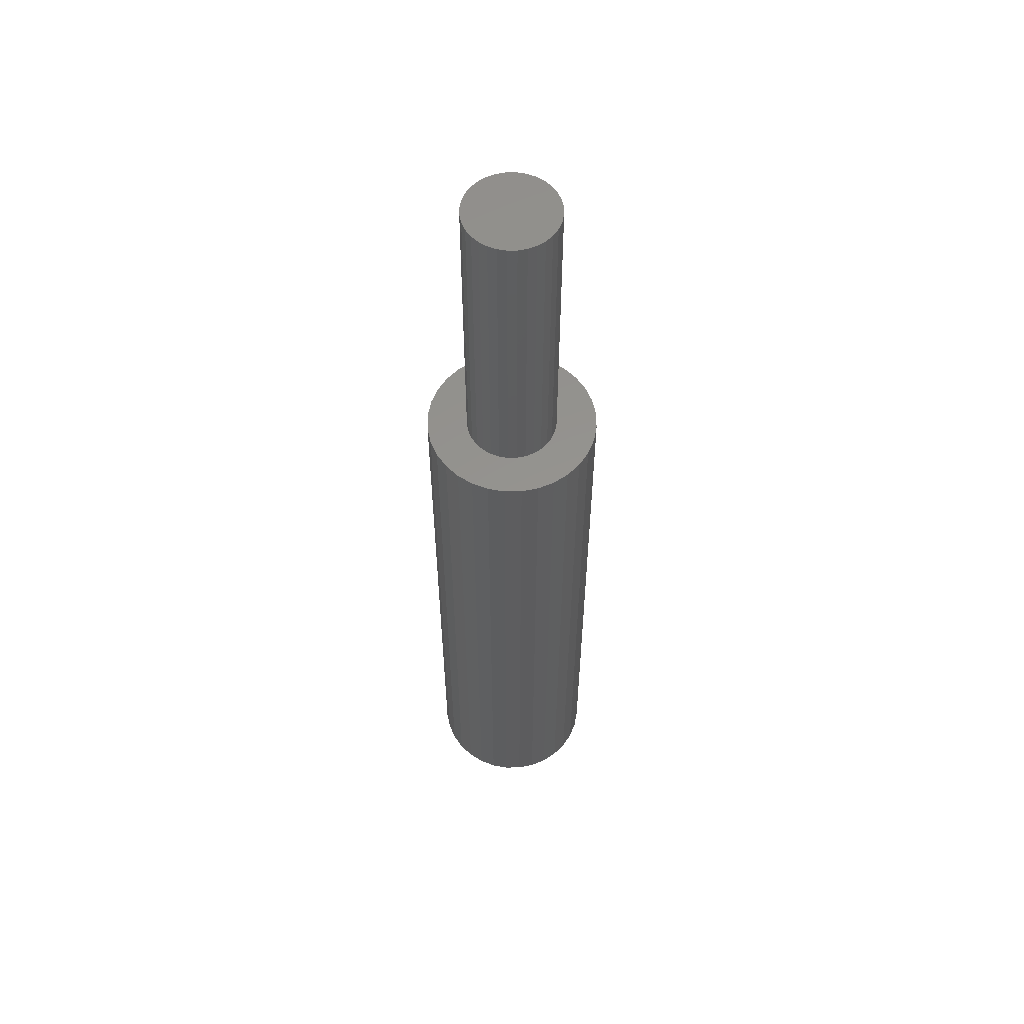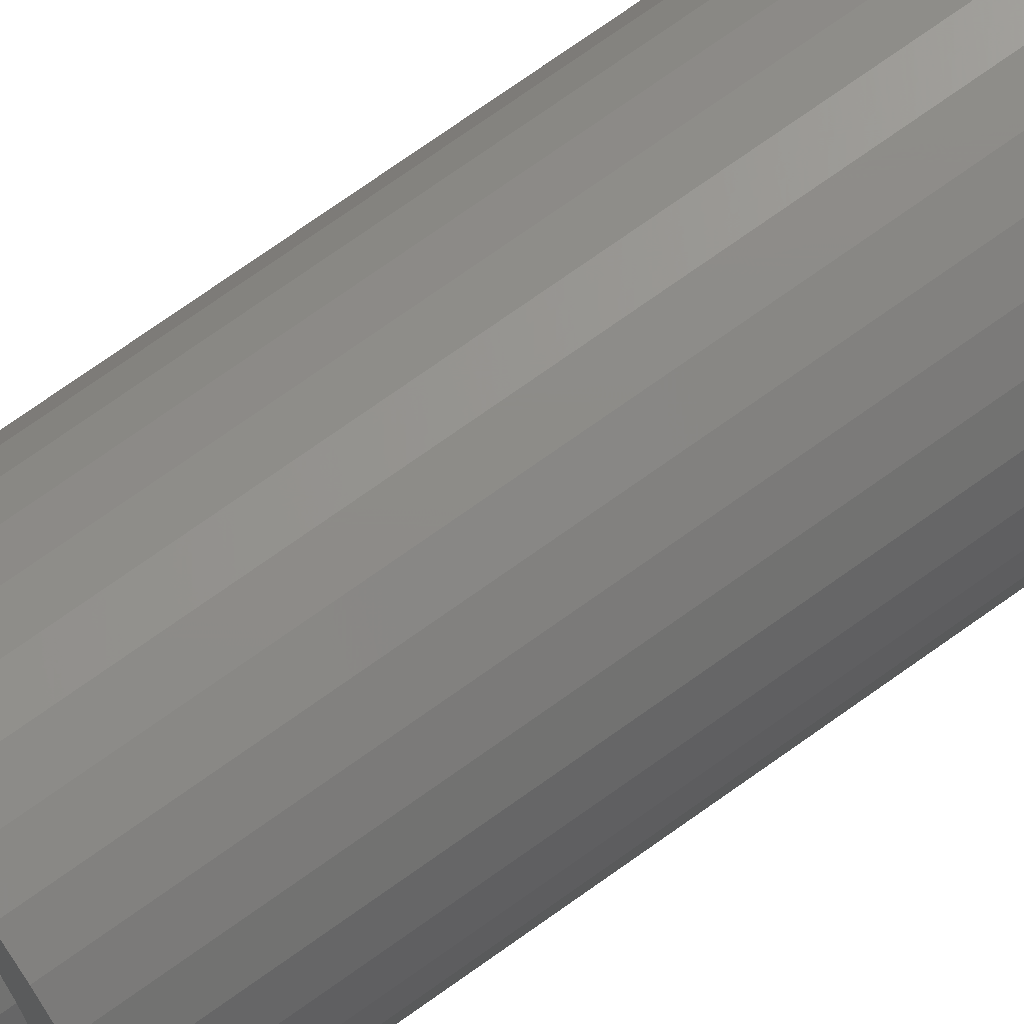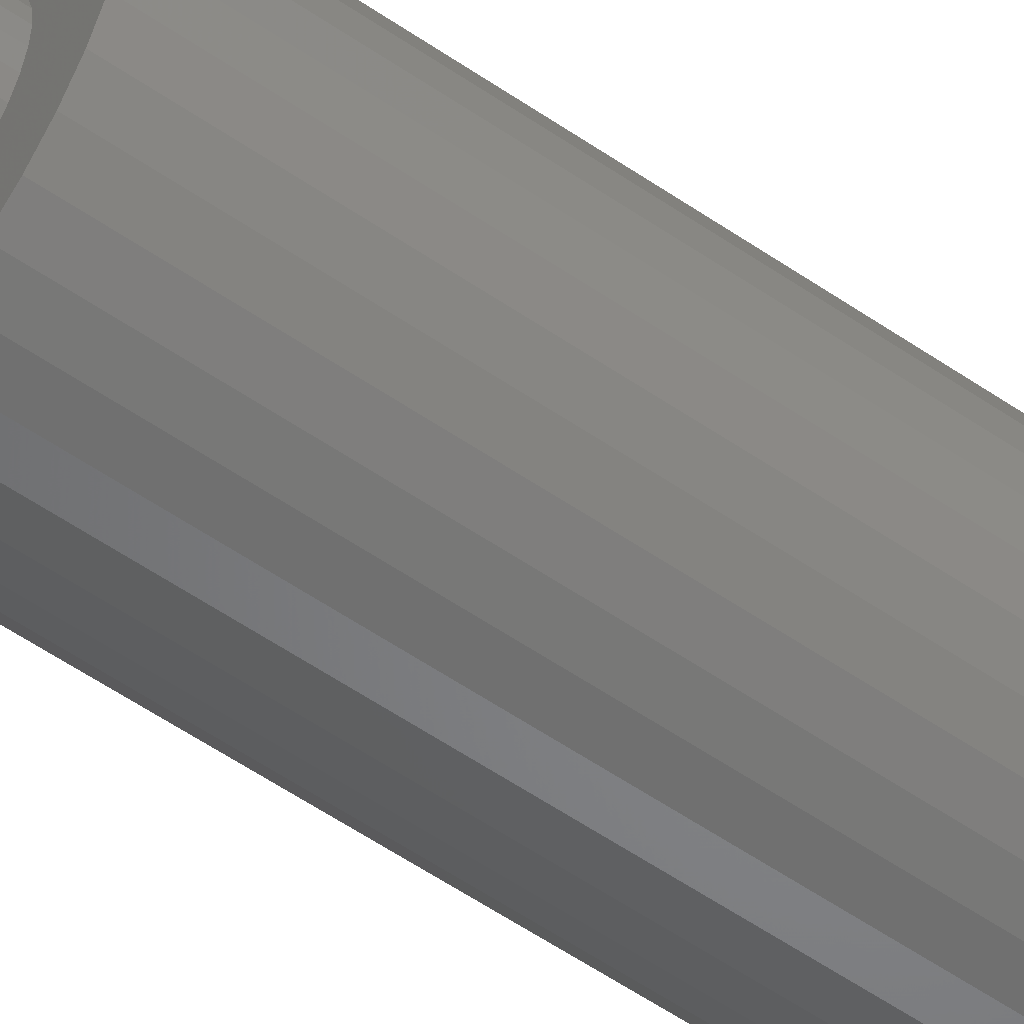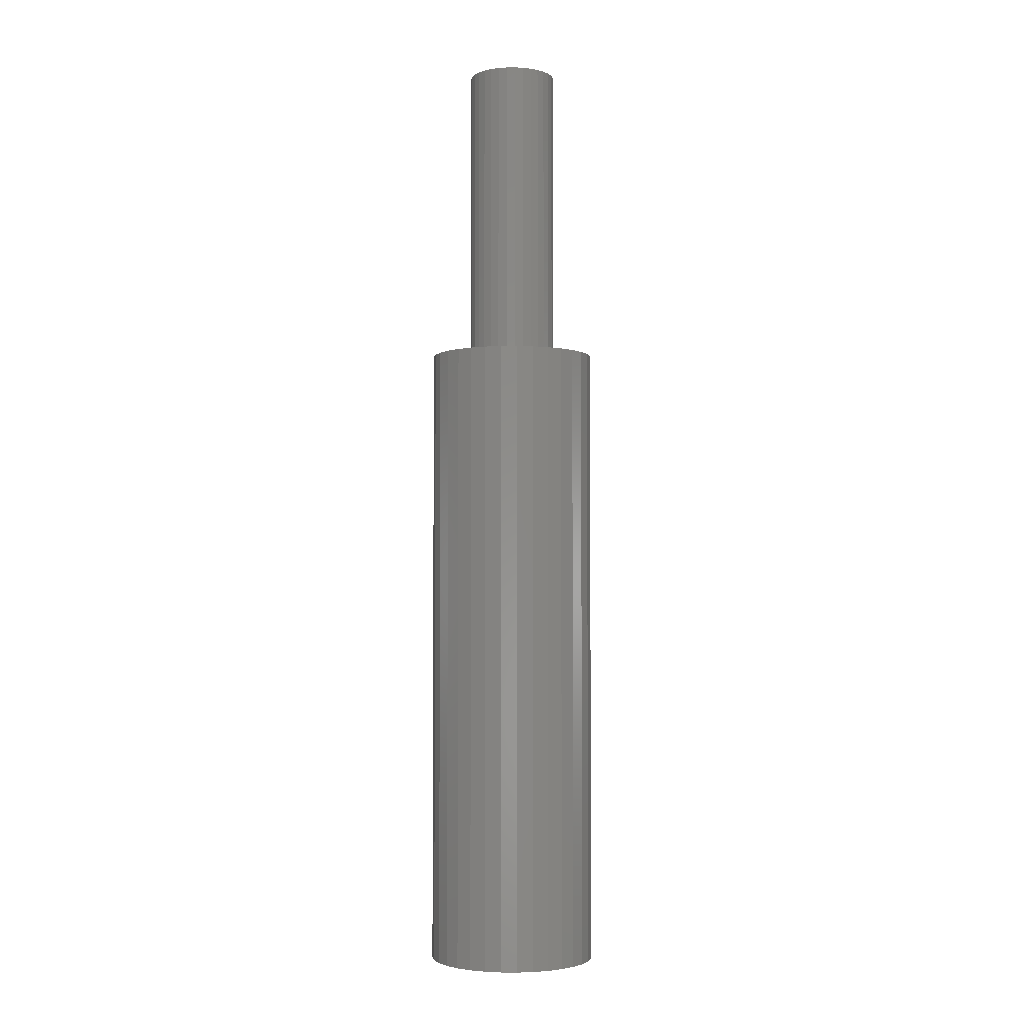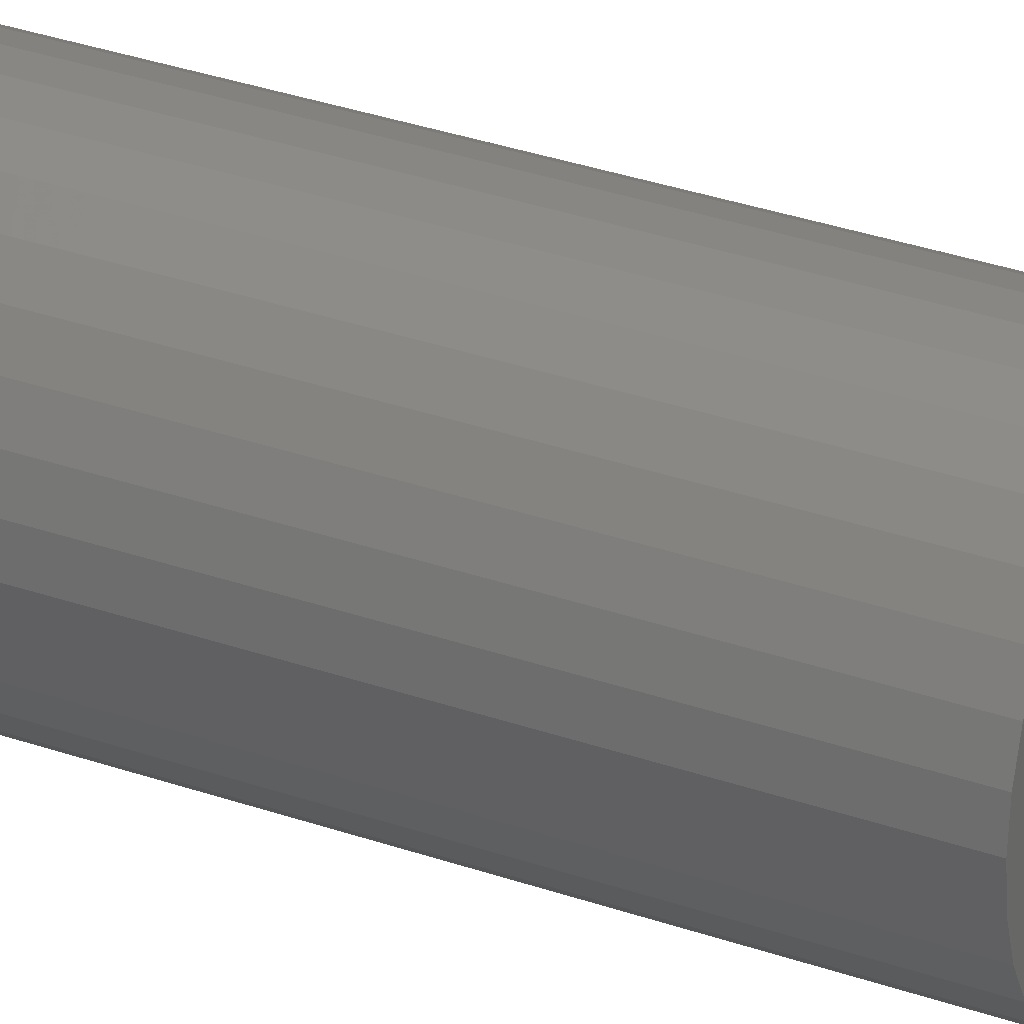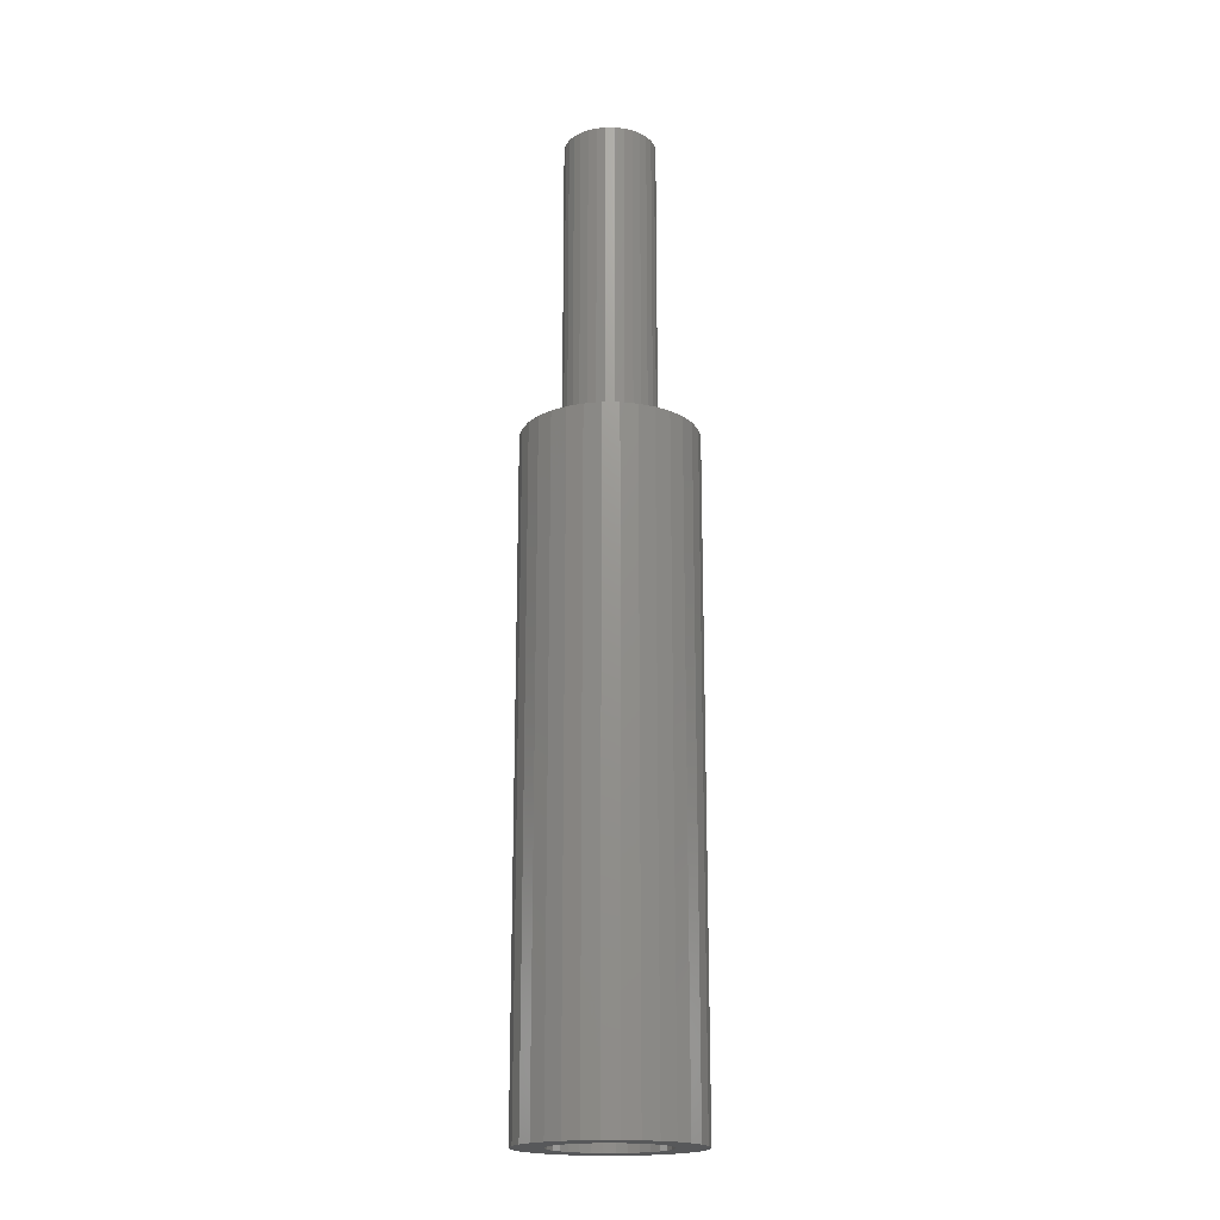
<metadata>
{"format":"stl","ext":"stl","renderer":"f3d","projection":"perspective","resolution":1024,"background":"white","views":[{"elev":57.2,"azim":4.9,"up":"+Z"},{"elev":71.3,"azim":54.2,"up":"+Y"},{"elev":-56.6,"azim":54.3,"up":"+Y"},{"elev":-3.2,"azim":-138.5,"up":"+Z"},{"elev":30.4,"azim":-62.6,"up":"+Y"},{"elev":-18.8,"azim":-73.6,"up":"+Z"}]}
</metadata>
<code>
# stl→obj: 192 verts, 380 faces
v -0.03125 4.351e-18 0.5078
v -0.03125 4.351e-18 0.75
v -0.03057 0.006931 0.5078
v -0.03057 0.006931 0.75
v -0.02855 0.0136 0.5078
v -0.02855 0.0136 0.75
v -0.02526 0.01974 0.5078
v -0.02526 0.01974 0.75
v -0.02084 0.02512 0.5078
v -0.02084 0.02512 0.75
v -0.01546 0.02954 0.5078
v -0.01546 0.02954 0.75
v -0.009319 0.03282 0.5078
v -0.009319 0.03282 0.75
v -0.002655 0.03484 0.5078
v -0.002655 0.03484 0.75
v 0.004276 0.03553 0.5078
v 0.004276 0.03553 0.75
v 0.01121 0.03484 0.5078
v 0.01121 0.03484 0.75
v 0.01787 0.03282 0.5078
v 0.01787 0.03282 0.75
v 0.02401 0.02954 0.5078
v 0.02401 0.02954 0.75
v 0.0294 0.02512 0.5078
v 0.0294 0.02512 0.75
v 0.03382 0.01974 0.5078
v 0.03382 0.01974 0.75
v 0.0371 0.0136 0.5078
v 0.0371 0.0136 0.75
v 0.03912 0.006931 0.5078
v 0.03912 0.006931 0.75
v 0.0398 0 0.5078
v 0.0398 0 0.75
v 0.03912 -0.006931 0.5078
v 0.03912 -0.006931 0.75
v 0.0371 -0.0136 0.5078
v 0.0371 -0.0136 0.75
v 0.03382 -0.01974 0.5078
v 0.03382 -0.01974 0.75
v 0.0294 -0.02512 0.5078
v 0.0294 -0.02512 0.75
v 0.02401 -0.02954 0.5078
v 0.02401 -0.02954 0.75
v 0.01787 -0.03282 0.5078
v 0.01787 -0.03282 0.75
v 0.01121 -0.03484 0.5078
v 0.01121 -0.03484 0.75
v 0.004276 -0.03553 0.5078
v 0.004276 -0.03553 0.75
v -0.002655 -0.03484 0.5078
v -0.002655 -0.03484 0.75
v -0.009319 -0.03282 0.5078
v -0.009319 -0.03282 0.75
v -0.01546 -0.02954 0.5078
v -0.01546 -0.02954 0.75
v -0.02084 -0.02512 0.5078
v -0.02084 -0.02512 0.75
v -0.02526 -0.01974 0.5078
v -0.02526 -0.01974 0.75
v -0.02855 -0.0136 0.5078
v -0.02855 -0.0136 0.75
v -0.03057 -0.006931 0.5078
v -0.03057 -0.006931 0.75
v -0.0574 0.02565 0.5078
v -0.06121 0.01308 0.5078
v -0.06121 -0.01308 0.5078
v -0.0574 -0.02565 0.5078
v 0.06644 0.02565 0.5078
v 0.07026 0.01308 0.5078
v 0.07026 -0.01308 0.5078
v 0.06644 -0.02565 0.5078
v 0.07155 0 0.5078
v -0.0625 -2.156e-17 0.5078
v -0.0512 0.03724 0.5078
v 0.06025 0.03724 0.5078
v 0.05192 0.04739 0.5078
v 0.04176 0.05573 0.5078
v 0.03017 0.06192 0.5078
v 0.0176 0.06574 0.5078
v 0.004523 0.06702 0.5078
v -0.008553 0.06574 0.5078
v -0.02113 0.06192 0.5078
v -0.03271 0.05573 0.5078
v -0.04287 0.04739 0.5078
v -0.0512 -0.03724 0.5078
v -0.04287 -0.04739 0.5078
v -0.03271 -0.05573 0.5078
v -0.02113 -0.06192 0.5078
v -0.008553 -0.06574 0.5078
v 0.004523 -0.06702 0.5078
v 0.0176 -0.06574 0.5078
v 0.03017 -0.06192 0.5078
v 0.04176 -0.05573 0.5078
v 0.05192 -0.04739 0.5078
v 0.06025 -0.03724 0.5078
v -0.01969 0.03624 0
v -0.0512 0.03724 0
v -0.01216 0.04027 0
v -0.0263 0.03082 0
v -0.0574 0.02565 0
v -0.03172 0.02421 0
v -0.03574 0.01668 0
v -0.06121 0.01308 0
v -0.03823 0.008503 0
v -0.03574 -0.01668 0
v -0.06121 -0.01308 0
v -0.03823 -0.008503 0
v -0.0574 -0.02565 0
v -0.03172 -0.02421 0
v -0.0263 -0.03082 0
v -0.0512 -0.03724 0
v -0.01969 -0.03624 0
v -0.01216 -0.04027 0
v -0.04287 -0.04739 0
v -0.00398 -0.04275 0
v 0.03534 0.03082 0
v 0.02874 0.03624 0
v 0.06025 0.03724 0
v 0.06644 0.02565 0
v 0.04076 0.02421 0
v 0.04479 0.01668 0
v 0.07026 0.01308 0
v 0.04727 0.008503 0
v 0.04811 0 0
v 0.07026 -0.01308 0
v 0.04479 -0.01668 0
v 0.04727 -0.008503 0
v 0.06644 -0.02565 0
v 0.04076 -0.02421 0
v 0.03534 -0.03082 0
v 0.06025 -0.03724 0
v 0.02874 -0.03624 0
v 0.0212 -0.04027 0
v 0.05192 -0.04739 0
v 0.01303 -0.04275 0
v -0.0625 -2.156e-17 0
v -0.03906 5.338e-18 0
v 0.07155 -1.642e-17 0
v 0.004523 0.04359 0
v -0.04287 0.04739 0
v -0.03271 0.05573 0
v -0.02113 0.06192 0
v -0.008553 0.06574 0
v 0.004523 0.06702 0
v 0.0176 0.06574 0
v 0.03017 0.06192 0
v 0.04176 0.05573 0
v 0.05192 0.04739 0
v 0.01303 0.04275 0
v -0.00398 0.04275 0
v 0.004523 -0.04359 0
v 0.04176 -0.05573 0
v 0.03017 -0.06192 0
v 0.0176 -0.06574 0
v 0.004523 -0.06702 0
v -0.008553 -0.06574 0
v -0.02113 -0.06192 0
v -0.03271 -0.05573 0
v 0.0212 0.04027 0
v 0.01303 -0.04275 0.4844
v 0.0212 -0.04027 0.4844
v 0.02874 -0.03624 0.4844
v 0.03534 -0.03082 0.4844
v 0.04076 -0.02421 0.4844
v 0.04479 -0.01668 0.4844
v 0.04727 -0.008503 0.4844
v 0.04811 0 0.4844
v 0.004523 -0.04359 0.4844
v -0.00398 -0.04275 0.4844
v -0.01216 -0.04027 0.4844
v -0.01969 -0.03624 0.4844
v -0.0263 -0.03082 0.4844
v -0.03172 -0.02421 0.4844
v -0.03574 -0.01668 0.4844
v -0.03823 -0.008503 0.4844
v -0.03906 5.338e-18 0.4844
v -0.00398 0.04275 0.4844
v -0.01216 0.04027 0.4844
v -0.01969 0.03624 0.4844
v -0.0263 0.03082 0.4844
v -0.03172 0.02421 0.4844
v -0.03574 0.01668 0.4844
v -0.03823 0.008503 0.4844
v 0.004523 0.04359 0.4844
v 0.01303 0.04275 0.4844
v 0.0212 0.04027 0.4844
v 0.02874 0.03624 0.4844
v 0.03534 0.03082 0.4844
v 0.04076 0.02421 0.4844
v 0.04479 0.01668 0.4844
v 0.04727 0.008503 0.4844
f 1 2 3
f 3 2 4
f 3 4 5
f 5 4 6
f 5 6 7
f 7 6 8
f 7 8 9
f 9 8 10
f 9 10 11
f 11 10 12
f 11 12 13
f 13 12 14
f 13 14 15
f 15 14 16
f 15 16 17
f 17 16 18
f 17 18 19
f 19 18 20
f 19 20 21
f 21 20 22
f 21 22 23
f 23 22 24
f 23 24 25
f 25 24 26
f 25 26 27
f 27 26 28
f 27 28 29
f 29 28 30
f 29 30 31
f 31 30 32
f 31 32 33
f 33 32 34
f 33 34 35
f 35 34 36
f 35 36 37
f 37 36 38
f 37 38 39
f 39 38 40
f 39 40 41
f 41 40 42
f 41 42 43
f 43 42 44
f 43 44 45
f 45 44 46
f 45 46 47
f 47 46 48
f 47 48 49
f 49 48 50
f 49 50 51
f 51 50 52
f 51 52 53
f 53 52 54
f 53 54 55
f 55 54 56
f 55 56 57
f 57 56 58
f 57 58 59
f 59 58 60
f 59 60 61
f 61 60 62
f 61 62 63
f 63 62 64
f 63 64 1
f 1 64 2
f 11 65 9
f 7 9 65
f 65 66 7
f 7 66 5
f 3 5 66
f 63 67 61
f 61 67 68
f 59 61 68
f 59 68 57
f 55 57 68
f 69 25 27
f 69 27 29
f 69 29 70
f 70 29 31
f 33 70 31
f 71 35 37
f 71 37 39
f 71 39 72
f 72 39 41
f 72 41 43
f 73 70 33
f 73 33 35
f 73 35 71
f 74 67 63
f 74 63 1
f 74 1 3
f 74 3 66
f 75 65 11
f 75 11 13
f 75 13 15
f 75 15 17
f 17 76 77
f 17 77 78
f 17 78 79
f 17 79 80
f 17 80 81
f 17 81 82
f 17 82 83
f 17 83 84
f 17 84 85
f 17 85 75
f 49 86 87
f 49 87 88
f 49 88 89
f 49 89 90
f 49 90 91
f 49 91 92
f 49 92 93
f 49 93 94
f 49 94 95
f 49 95 96
f 86 49 51
f 86 51 53
f 86 53 55
f 86 55 68
f 76 17 19
f 76 19 21
f 76 21 23
f 76 23 25
f 76 25 69
f 96 72 43
f 96 43 45
f 96 45 47
f 96 47 49
f 18 16 14
f 20 18 14
f 20 14 22
f 22 14 12
f 22 12 24
f 24 12 10
f 24 10 26
f 26 10 8
f 26 8 28
f 28 8 6
f 28 6 30
f 30 6 4
f 30 4 32
f 36 62 38
f 38 62 60
f 38 60 40
f 40 60 58
f 40 58 42
f 42 58 56
f 42 56 44
f 44 56 54
f 44 54 46
f 46 54 52
f 46 52 50
f 46 50 48
f 32 4 34
f 34 4 2
f 34 2 36
f 36 2 64
f 36 64 62
f 97 98 99
f 98 97 100
f 100 101 98
f 102 101 100
f 101 102 103
f 103 104 101
f 104 103 105
f 106 107 108
f 109 107 106
f 106 110 109
f 109 110 111
f 111 112 109
f 113 112 111
f 112 113 114
f 114 115 112
f 115 114 116
f 117 118 119
f 120 117 119
f 120 121 117
f 122 121 120
f 123 122 120
f 124 122 123
f 124 123 125
f 126 127 128
f 127 126 129
f 130 127 129
f 131 130 129
f 132 131 129
f 133 131 132
f 134 133 132
f 135 134 132
f 136 134 135
f 137 104 105
f 137 105 138
f 137 138 108
f 137 108 107
f 139 126 128
f 139 128 125
f 139 125 123
f 140 141 142
f 140 142 143
f 140 143 144
f 140 144 145
f 140 145 146
f 140 146 147
f 140 147 148
f 140 148 149
f 140 149 150
f 141 140 151
f 141 151 99
f 141 99 98
f 152 136 135
f 152 135 153
f 152 153 154
f 152 154 155
f 152 155 156
f 152 156 157
f 152 157 158
f 152 158 159
f 152 159 115
f 152 115 116
f 149 119 118
f 149 118 160
f 149 160 150
f 152 161 136
f 136 161 162
f 136 162 134
f 134 162 163
f 134 163 133
f 133 163 164
f 133 164 131
f 131 164 165
f 131 165 130
f 130 165 166
f 130 166 127
f 127 166 167
f 127 167 128
f 128 167 168
f 128 168 125
f 161 152 169
f 169 152 116
f 169 116 170
f 170 116 114
f 170 114 171
f 171 114 113
f 171 113 172
f 172 113 111
f 172 111 173
f 173 111 110
f 173 110 174
f 174 110 106
f 174 106 175
f 175 106 108
f 175 108 176
f 176 108 138
f 176 138 177
f 140 178 151
f 151 178 179
f 151 179 99
f 99 179 180
f 99 180 97
f 97 180 181
f 97 181 100
f 100 181 182
f 100 182 102
f 102 182 183
f 102 183 103
f 103 183 184
f 103 184 105
f 105 184 177
f 105 177 138
f 178 140 185
f 185 140 150
f 185 150 186
f 186 150 160
f 186 160 187
f 187 160 118
f 187 118 188
f 188 118 117
f 188 117 189
f 189 117 121
f 189 121 190
f 190 121 122
f 190 122 191
f 191 122 124
f 191 124 192
f 192 124 125
f 192 125 168
f 139 73 126
f 126 73 71
f 126 71 129
f 129 71 72
f 129 72 132
f 132 72 96
f 132 96 135
f 135 96 95
f 135 95 153
f 153 95 94
f 153 94 154
f 154 94 93
f 154 93 155
f 155 93 92
f 155 92 156
f 156 92 91
f 156 91 157
f 157 91 90
f 157 90 158
f 158 90 89
f 158 89 159
f 159 89 88
f 159 88 115
f 115 88 87
f 115 87 112
f 112 87 86
f 112 86 109
f 109 86 68
f 109 68 107
f 107 68 67
f 107 67 137
f 137 67 74
f 137 74 104
f 104 74 66
f 104 66 101
f 101 66 65
f 101 65 98
f 98 65 75
f 98 75 141
f 141 75 85
f 141 85 142
f 142 85 84
f 142 84 143
f 143 84 83
f 143 83 144
f 144 83 82
f 144 82 145
f 145 82 81
f 145 81 146
f 146 81 80
f 146 80 147
f 147 80 79
f 147 79 148
f 148 79 78
f 148 78 149
f 149 78 77
f 149 77 119
f 119 77 76
f 119 76 120
f 120 76 69
f 120 69 123
f 123 69 70
f 123 70 139
f 139 70 73
f 179 178 185
f 179 185 186
f 187 179 186
f 180 179 187
f 188 180 187
f 181 180 188
f 189 181 188
f 182 181 189
f 190 182 189
f 183 182 190
f 191 183 190
f 184 183 191
f 192 184 191
f 166 175 167
f 174 175 166
f 165 174 166
f 173 174 165
f 164 173 165
f 172 173 164
f 163 172 164
f 171 172 163
f 162 171 163
f 170 171 162
f 169 170 162
f 161 169 162
f 175 176 167
f 167 176 177
f 167 177 168
f 168 177 184
f 168 184 192

</code>
